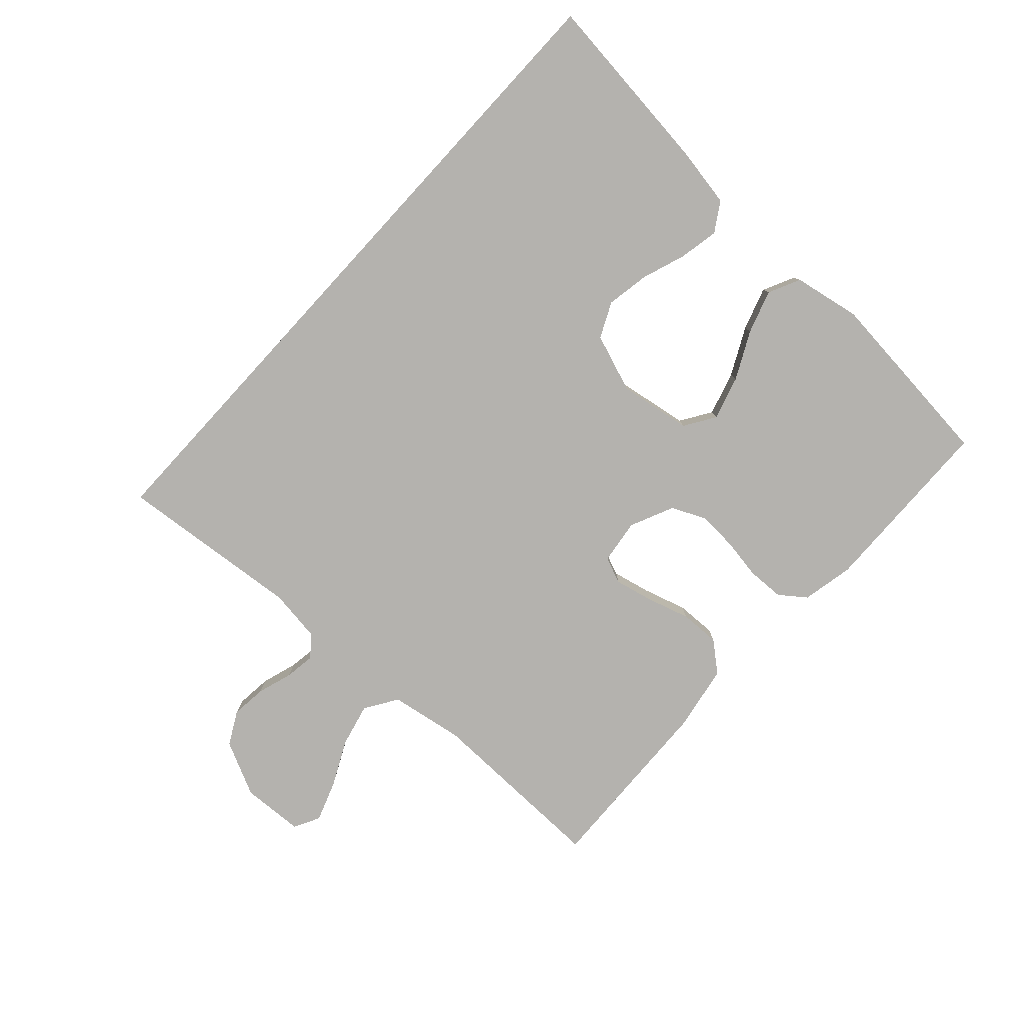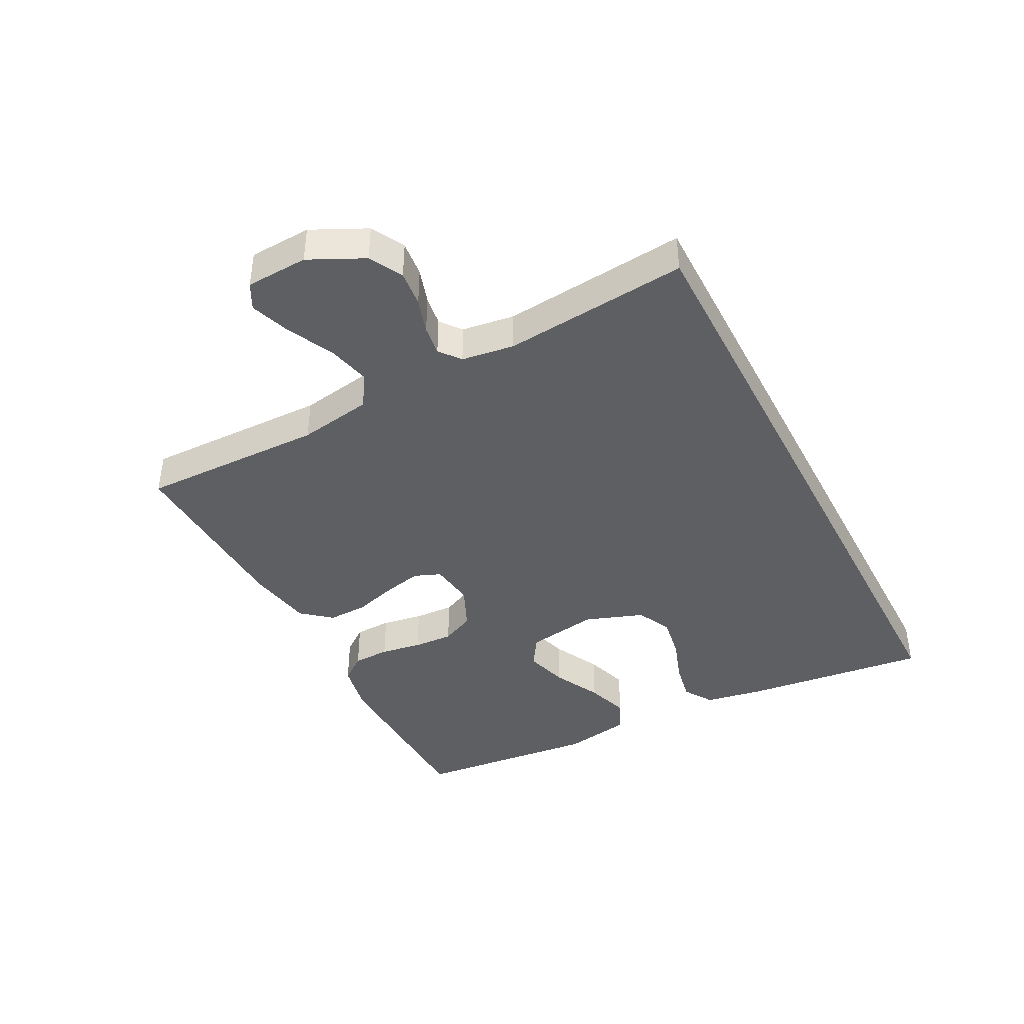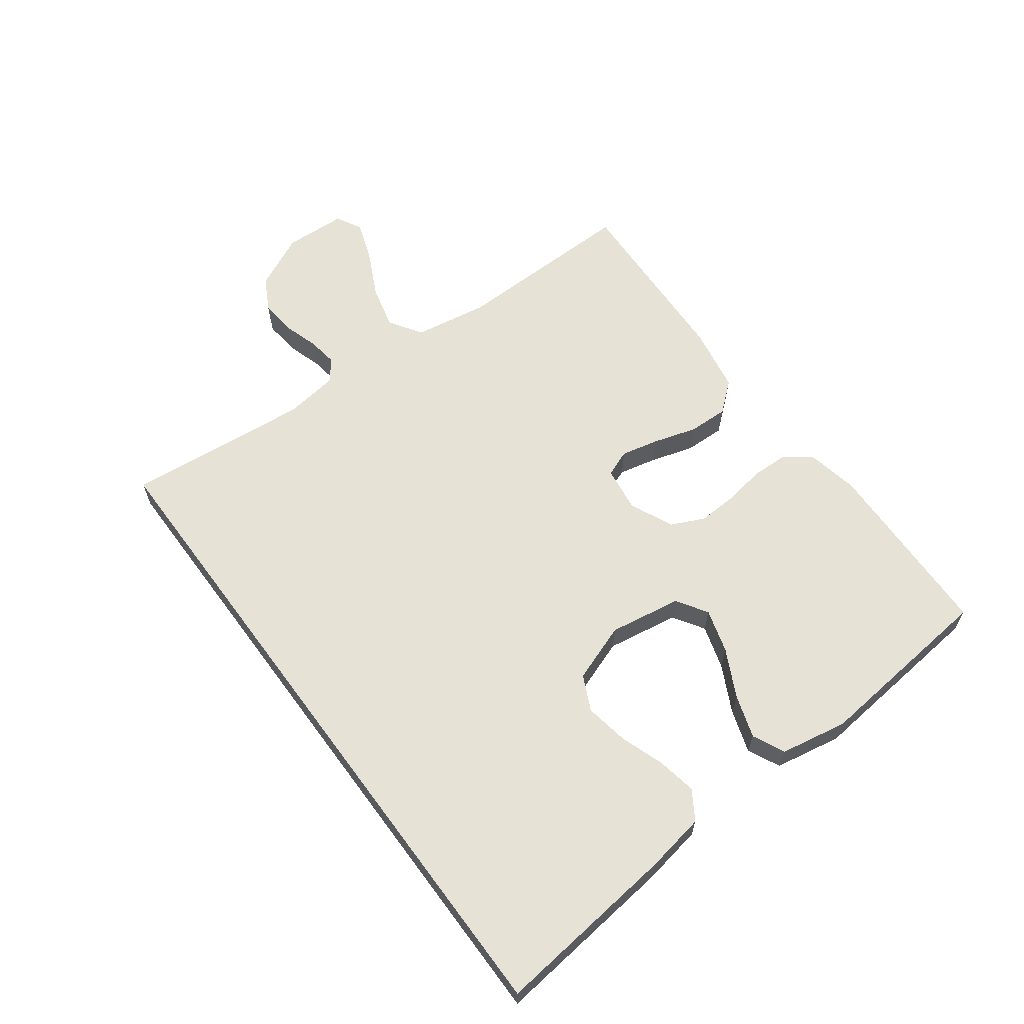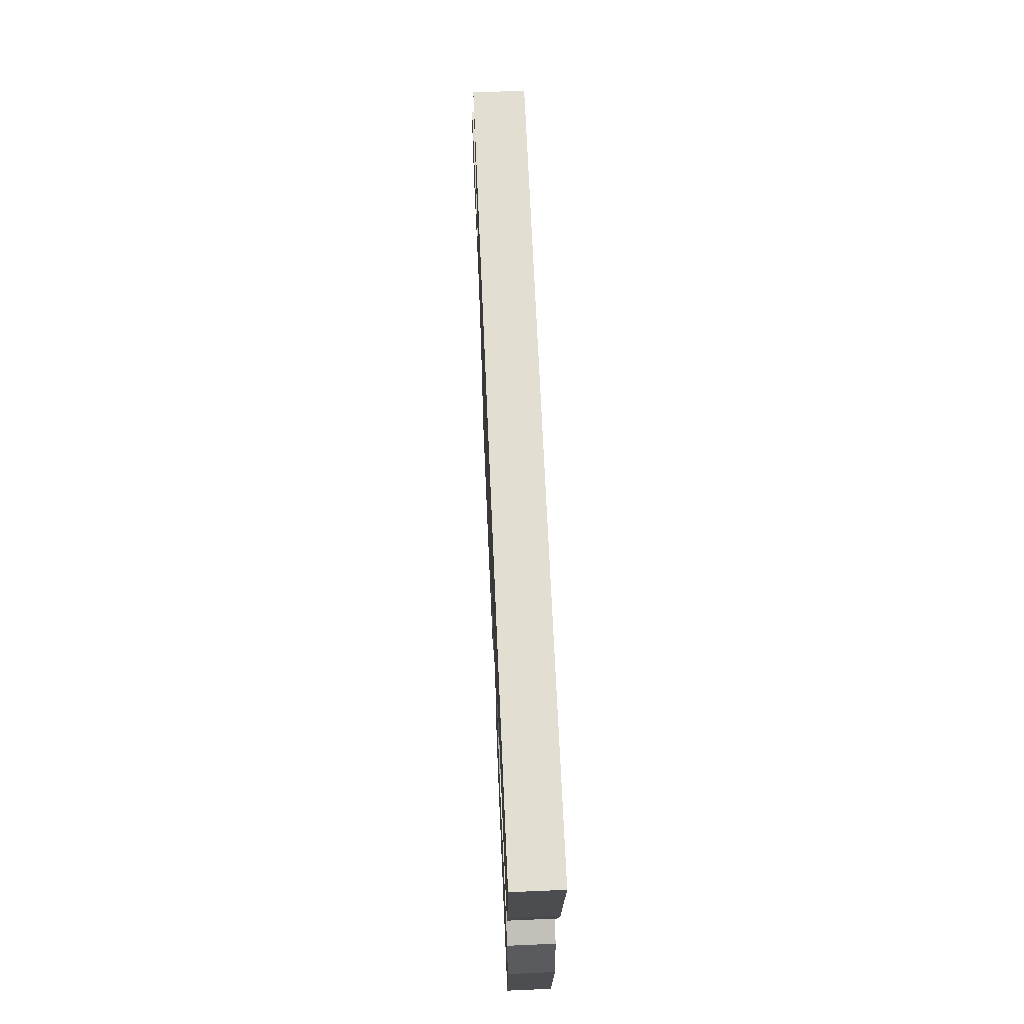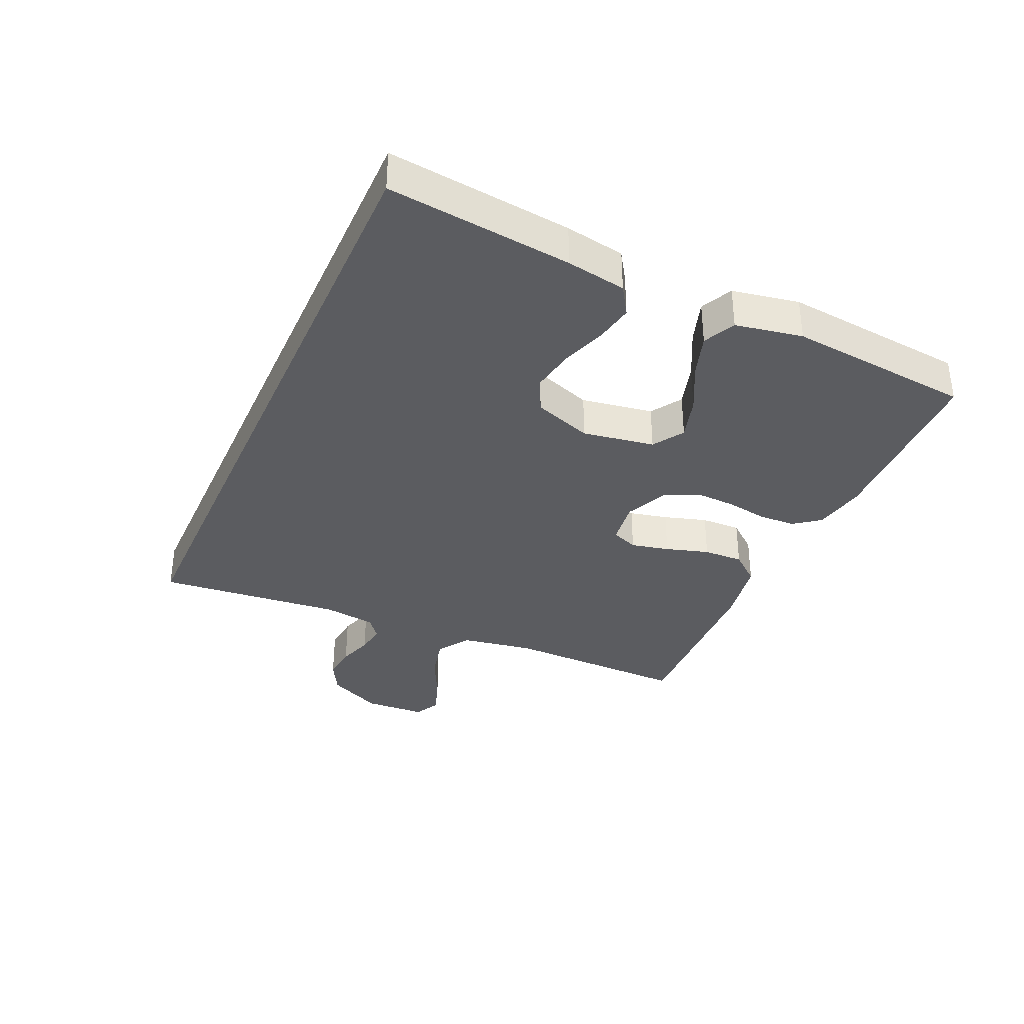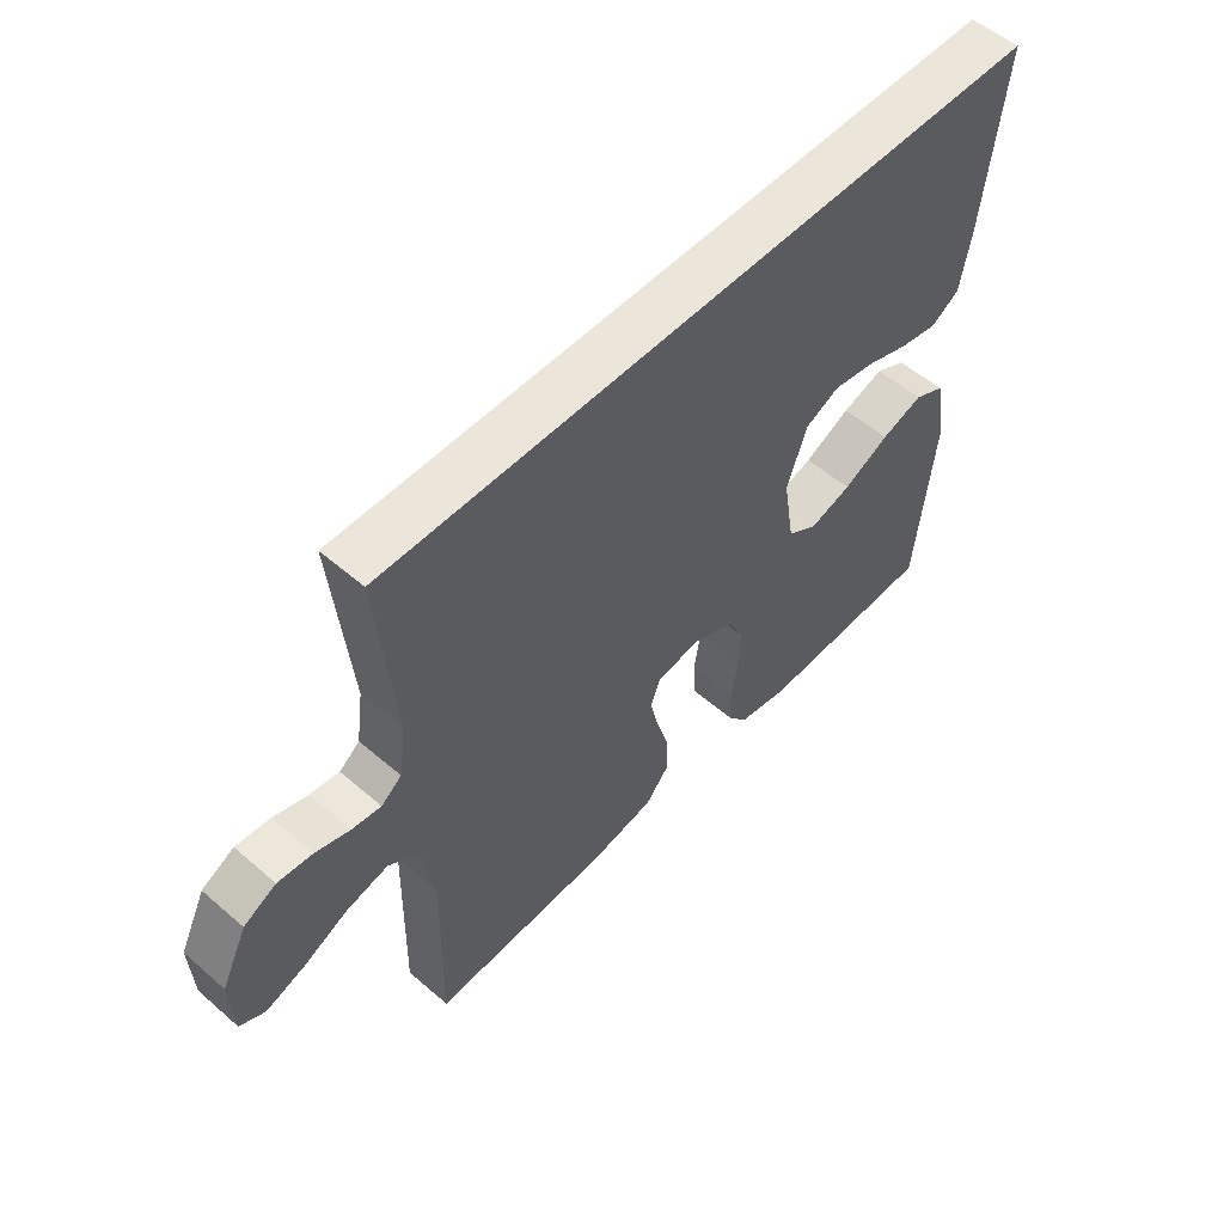
<metadata>
{"format":"obj","ext":"obj","renderer":"f3d","projection":"perspective","resolution":1024,"background":"white","views":[{"elev":-79.8,"azim":47.5,"up":"+Y"},{"elev":-41.4,"azim":-62.6,"up":"+Y"},{"elev":62.9,"azim":53.5,"up":"+Y"},{"elev":67.4,"azim":87.5,"up":"+Z"},{"elev":-35.0,"azim":65.9,"up":"+Y"},{"elev":54.2,"azim":-47.5,"up":"+Z"}]}
</metadata>
<code>
v -0.5 0.07 -0.5
v -0.495 0.07 -0.2
v -0.515 0.07 -0.08
v -0.568 0.07 -0.046
v -0.638 0.07 -0.063
v -0.713 0.07 -0.1
v -0.778 0.07 -0.123
v -0.82 0.07 -0.101
v -0.825 0.07 0
v -0.782 0.07 0.089
v -0.728 0.07 0.118
v -0.67 0.07 0.112
v -0.613 0.07 0.094
v -0.564 0.07 0.087
v -0.53 0.07 0.114
v -0.518 0.07 0.2
v -0.547 0.07 0.5
v 0.566 0.07 0.5
v 0.532 0.07 0.2
v 0.515 0.07 0.103
v 0.468 0.07 0.073
v 0.404 0.07 0.085
v 0.332 0.07 0.11
v 0.262 0.07 0.122
v 0.205 0.07 0.095
v 0.171 0.07 0
v 0.19 0.07 -0.117
v 0.24 0.07 -0.149
v 0.311 0.07 -0.128
v 0.388 0.07 -0.089
v 0.458 0.07 -0.066
v 0.51 0.07 -0.091
v 0.53 0.07 -0.2
v 0.5 0.07 -0.5
v 0.2 0.07 -0.508
v 0.116 0.07 -0.491
v 0.084 0.07 -0.449
v 0.082 0.07 -0.389
v 0.093 0.07 -0.322
v 0.096 0.07 -0.257
v 0.071 0.07 -0.203
v 0 0.07 -0.171
v -0.073 0.07 -0.181
v -0.09 0.07 -0.224
v -0.076 0.07 -0.286
v -0.055 0.07 -0.356
v -0.053 0.07 -0.421
v -0.093 0.07 -0.469
v -0.2 0.07 -0.488
v -0.5 0 -0.5
v -0.495 0 -0.2
v -0.515 0 -0.08
v -0.568 0 -0.046
v -0.638 0 -0.063
v -0.713 0 -0.1
v -0.778 0 -0.123
v -0.82 0 -0.101
v -0.825 0 0
v -0.782 0 0.089
v -0.728 0 0.118
v -0.67 0 0.112
v -0.613 0 0.094
v -0.564 0 0.087
v -0.53 0 0.114
v -0.518 0 0.2
v -0.547 0 0.5
v 0.566 0 0.5
v 0.532 0 0.2
v 0.515 0 0.103
v 0.468 0 0.073
v 0.404 0 0.085
v 0.332 0 0.11
v 0.262 0 0.122
v 0.205 0 0.095
v 0.171 0 0
v 0.19 0 -0.117
v 0.24 0 -0.149
v 0.311 0 -0.128
v 0.388 0 -0.089
v 0.458 0 -0.066
v 0.51 0 -0.091
v 0.53 0 -0.2
v 0.5 0 -0.5
v 0.2 0 -0.508
v 0.116 0 -0.491
v 0.084 0 -0.449
v 0.082 0 -0.389
v 0.093 0 -0.322
v 0.096 0 -0.257
v 0.071 0 -0.203
v 0 0 -0.171
v -0.073 0 -0.181
v -0.09 0 -0.224
v -0.076 0 -0.286
v -0.055 0 -0.356
v -0.053 0 -0.421
v -0.093 0 -0.469
v -0.2 0 -0.488
f 48 49 1 2
f 45 46 47 48
f 44 45 48 2
f 43 44 2 3
f 42 43 3 4
f 36 37 38 39
f 36 39 40
f 35 36 40
f 34 35 40
f 33 34 40 41
f 29 30 31 32
f 28 29 32 33
f 20 21 22 23
f 20 23 24
f 19 20 24
f 16 17 18 19
f 15 16 19 24
f 14 15 24 25
f 10 11 12 13
f 10 13 14
f 9 10 14
f 5 6 7 8
f 4 5 8 9
f 28 33 41 42
f 27 28 42 4
f 26 27 4 9
f 9 14 25 26
f 51 50 98 97
f 97 96 95 94
f 51 97 94 93
f 52 51 93 92
f 53 52 92 91
f 88 87 86 85
f 89 88 85
f 89 85 84
f 89 84 83
f 90 89 83 82
f 81 80 79 78
f 82 81 78 77
f 72 71 70 69
f 73 72 69
f 73 69 68
f 68 67 66 65
f 73 68 65 64
f 74 73 64 63
f 62 61 60 59
f 63 62 59
f 63 59 58
f 57 56 55 54
f 58 57 54 53
f 91 90 82 77
f 53 91 77 76
f 58 53 76 75
f 75 74 63 58
f 1 50 51 2
f 2 51 52 3
f 3 52 53 4
f 4 53 54 5
f 5 54 55 6
f 6 55 56 7
f 7 56 57 8
f 8 57 58 9
f 9 58 59 10
f 10 59 60 11
f 11 60 61 12
f 12 61 62 13
f 13 62 63 14
f 14 63 64 15
f 15 64 65 16
f 16 65 66 17
f 17 66 67 18
f 18 67 68 19
f 19 68 69 20
f 20 69 70 21
f 21 70 71 22
f 22 71 72 23
f 23 72 73 24
f 24 73 74 25
f 25 74 75 26
f 26 75 76 27
f 27 76 77 28
f 28 77 78 29
f 29 78 79 30
f 30 79 80 31
f 31 80 81 32
f 32 81 82 33
f 33 82 83 34
f 34 83 84 35
f 35 84 85 36
f 36 85 86 37
f 37 86 87 38
f 38 87 88 39
f 39 88 89 40
f 40 89 90 41
f 41 90 91 42
f 42 91 92 43
f 43 92 93 44
f 44 93 94 45
f 45 94 95 46
f 46 95 96 47
f 47 96 97 48
f 48 97 98 49
f 49 98 50 1

</code>
